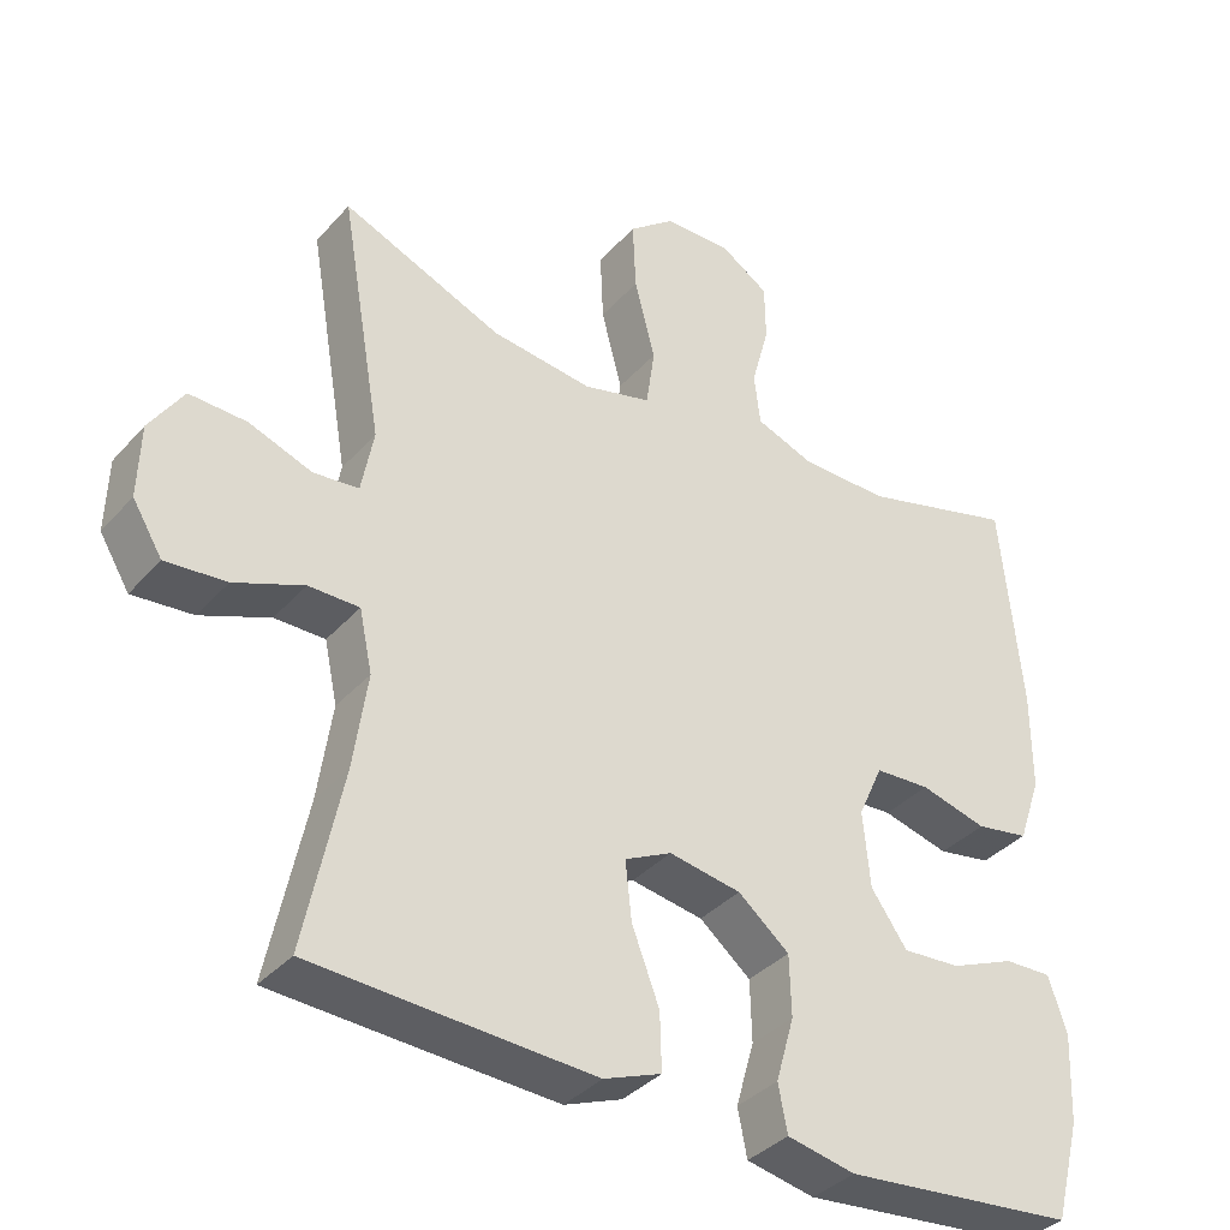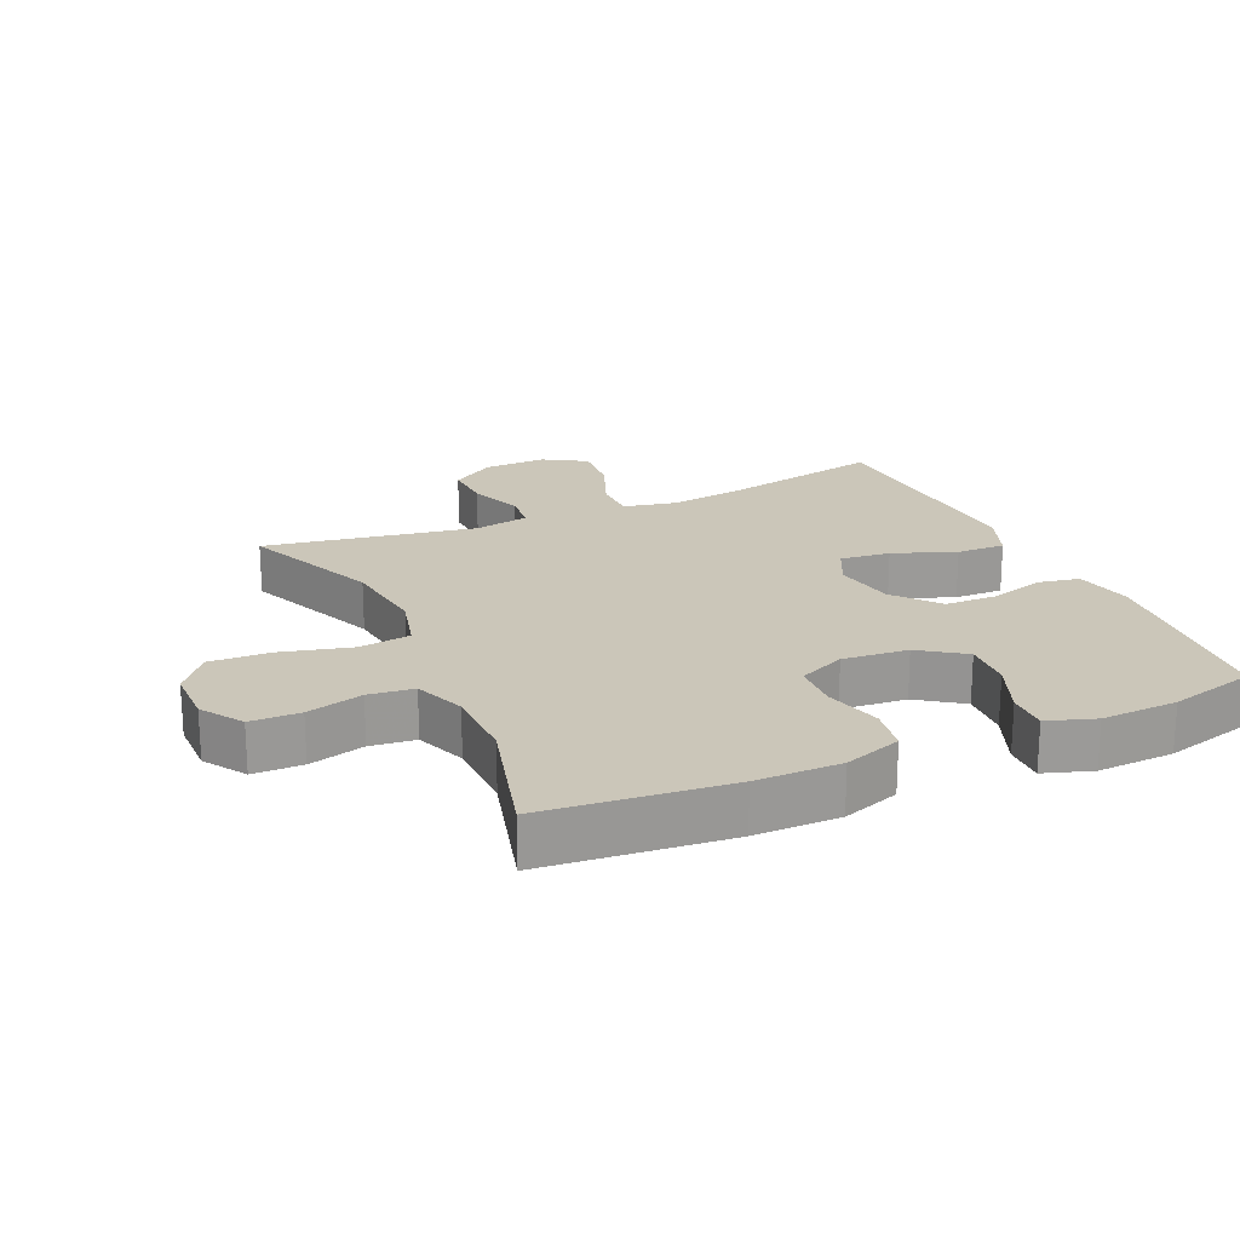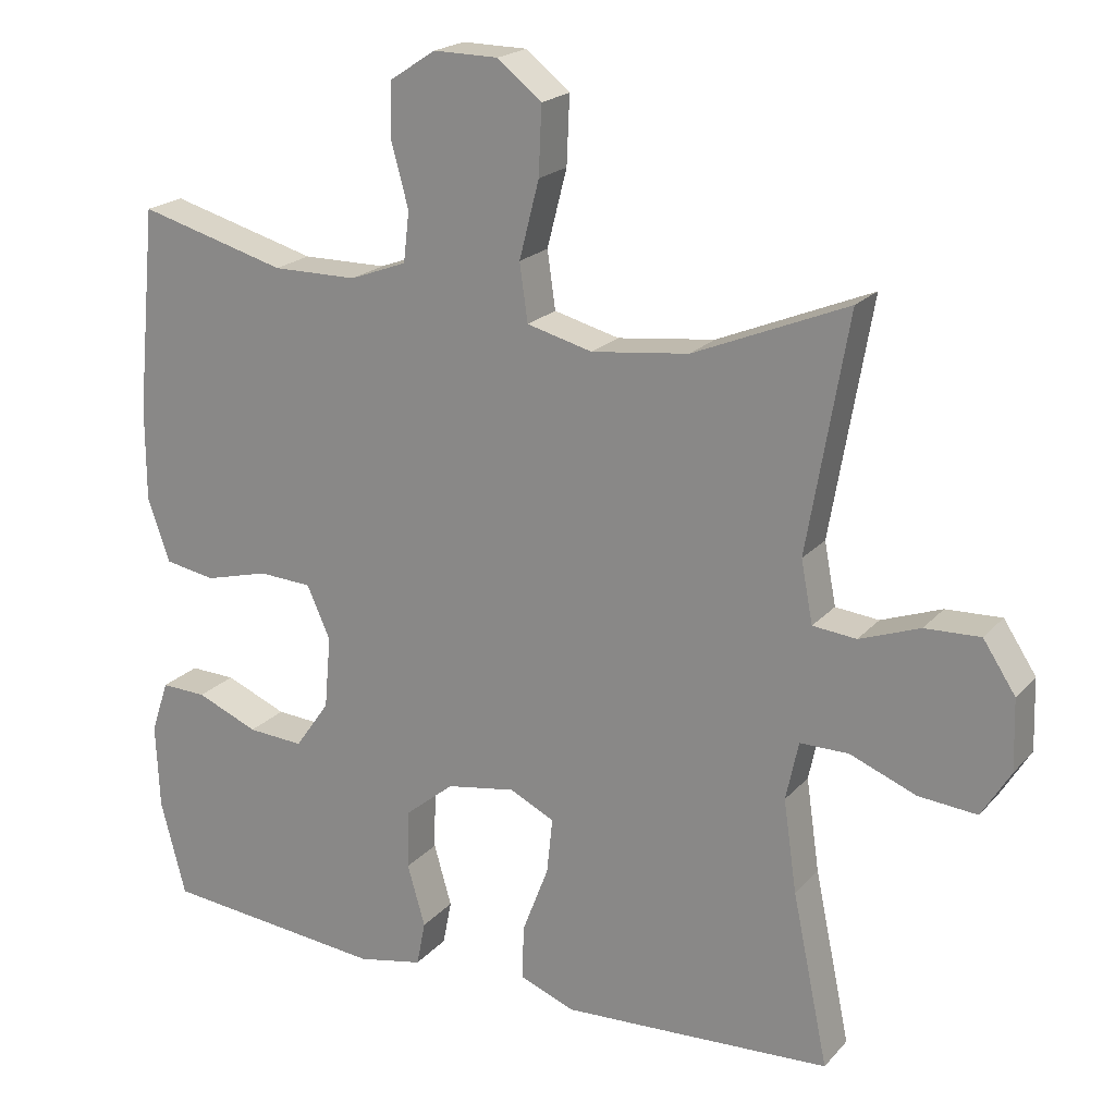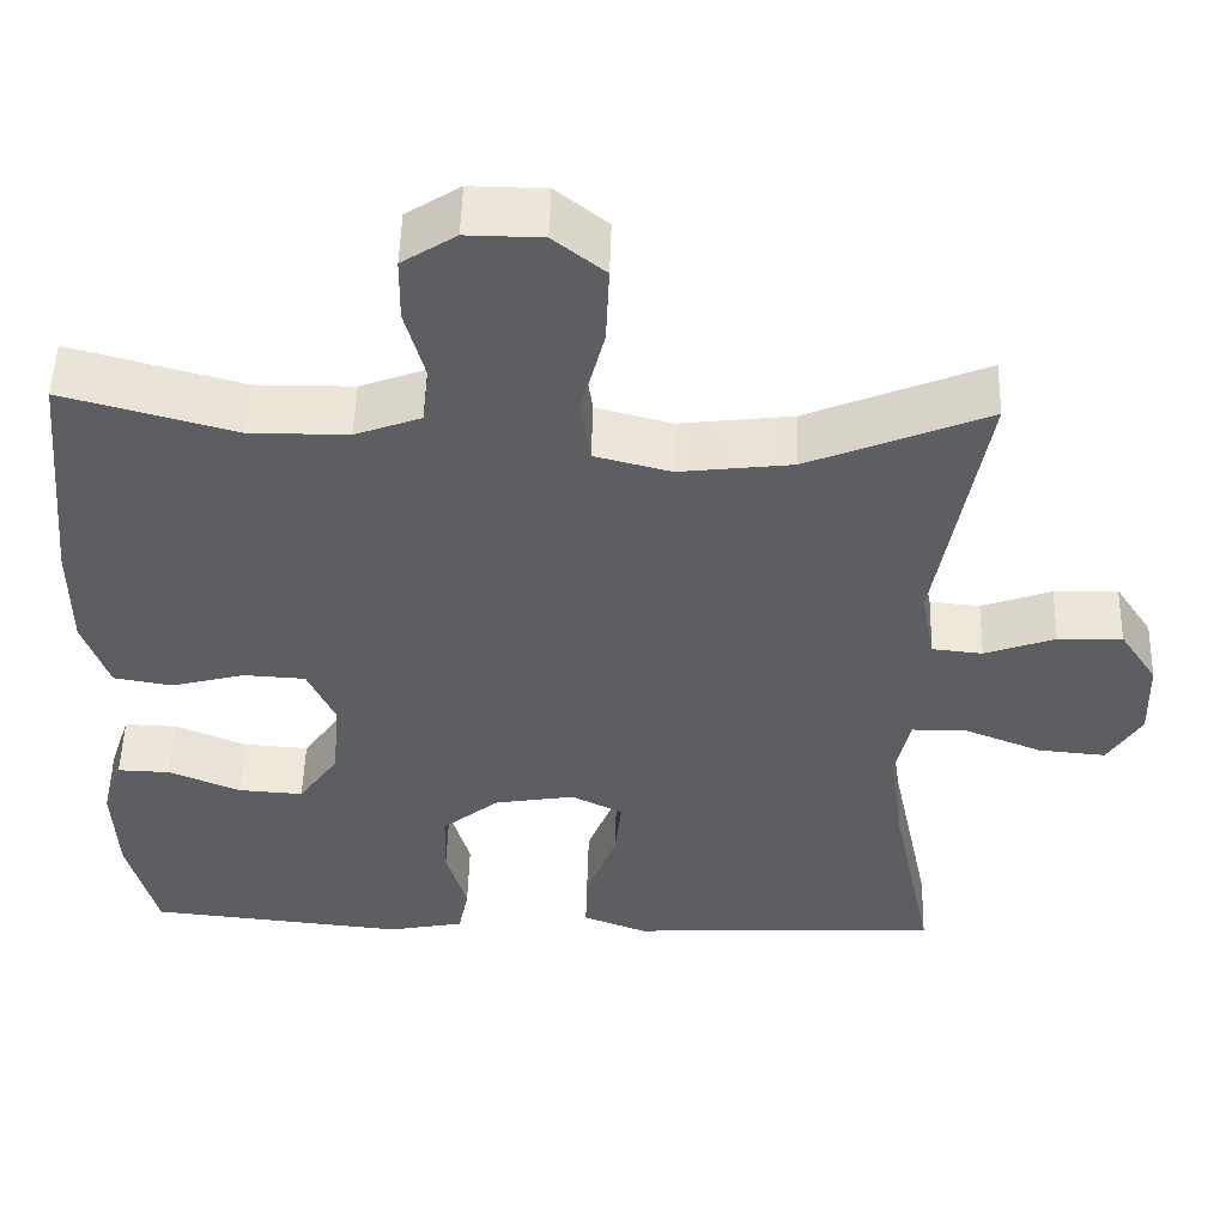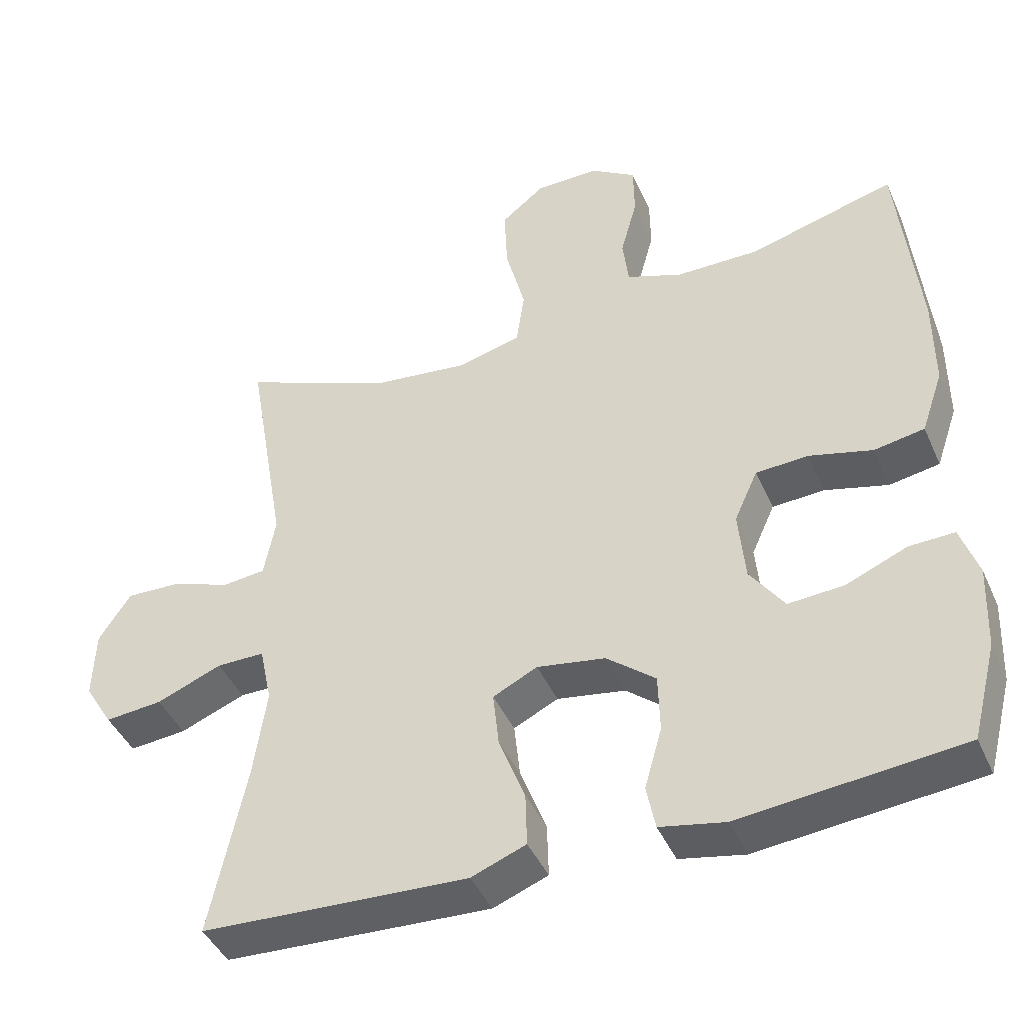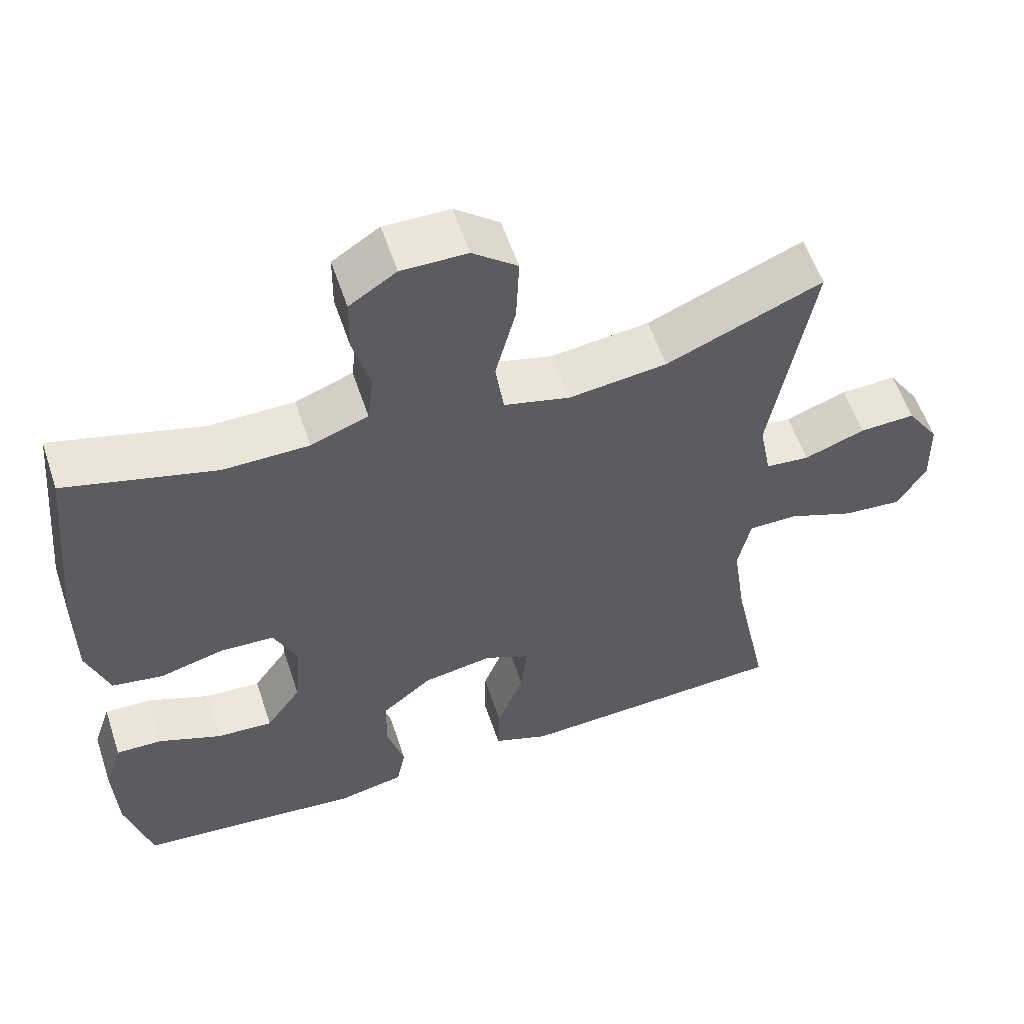
<metadata>
{"format":"obj","ext":"obj","renderer":"f3d","projection":"perspective","resolution":1024,"background":"white","views":[{"elev":-36.6,"azim":-35.9,"up":"+Z"},{"elev":20.9,"azim":65.8,"up":"+Y"},{"elev":20.4,"azim":-151.2,"up":"+Z"},{"elev":51.5,"azim":-178.4,"up":"+Z"},{"elev":-43.5,"azim":22.8,"up":"+Z"},{"elev":57.1,"azim":161.6,"up":"+Z"}]}
</metadata>
<code>
v 0.5 0.07 0.5
v 0.527 0.07 0.222
v 0.527 0.07 0.094
v 0.497 0.07 0.007
v 0.428 0.07 -0.005
v 0.341 0.07 0.018
v 0.269 0.07 0.014
v 0.237 0.07 -0.057
v 0.246 0.07 -0.156
v 0.293 0.07 -0.223
v 0.369 0.07 -0.218
v 0.453 0.07 -0.183
v 0.515 0.07 -0.181
v 0.539 0.07 -0.253
v 0.534 0.07 -0.369
v 0.5 0.07 -0.5
v 0.197 0.07 -0.53
v 0.108 0.07 -0.512
v 0.096 0.07 -0.451
v 0.12 0.07 -0.367
v 0.118 0.07 -0.287
v 0.051 0.07 -0.232
v -0.043 0.07 -0.216
v -0.104 0.07 -0.246
v -0.096 0.07 -0.322
v -0.06 0.07 -0.416
v -0.058 0.07 -0.49
v -0.133 0.07 -0.519
v -0.253 0.07 -0.513
v -0.5 0.07 -0.5
v -0.451 0.07 -0.265
v -0.433 0.07 -0.14
v -0.45 0.07 -0.06
v -0.516 0.07 -0.06
v -0.606 0.07 -0.096
v -0.685 0.07 -0.103
v -0.724 0.07 -0.039
v -0.721 0.07 0.057
v -0.677 0.07 0.124
v -0.602 0.07 0.121
v -0.52 0.07 0.091
v -0.461 0.07 0.097
v -0.445 0.07 0.181
v -0.5 0.07 0.5
v -0.291 0.07 0.413
v -0.159 0.07 0.397
v -0.07 0.07 0.42
v -0.059 0.07 0.498
v -0.086 0.07 0.603
v -0.09 0.07 0.695
v -0.03 0.07 0.743
v 0.058 0.07 0.744
v 0.121 0.07 0.703
v 0.122 0.07 0.628
v 0.099 0.07 0.543
v 0.107 0.07 0.475
v 0.184 0.07 0.446
v 0.299 0.07 0.445
v 0.5 0 0.5
v 0.527 0 0.222
v 0.527 0 0.094
v 0.497 0 0.007
v 0.428 0 -0.005
v 0.341 0 0.018
v 0.269 0 0.014
v 0.237 0 -0.057
v 0.246 0 -0.156
v 0.293 0 -0.223
v 0.369 0 -0.218
v 0.453 0 -0.183
v 0.515 0 -0.181
v 0.539 0 -0.253
v 0.534 0 -0.369
v 0.5 0 -0.5
v 0.197 0 -0.53
v 0.108 0 -0.512
v 0.096 0 -0.451
v 0.12 0 -0.367
v 0.118 0 -0.287
v 0.051 0 -0.232
v -0.043 0 -0.216
v -0.104 0 -0.246
v -0.096 0 -0.322
v -0.06 0 -0.416
v -0.058 0 -0.49
v -0.133 0 -0.519
v -0.253 0 -0.513
v -0.5 0 -0.5
v -0.451 0 -0.265
v -0.433 0 -0.14
v -0.45 0 -0.06
v -0.516 0 -0.06
v -0.606 0 -0.096
v -0.685 0 -0.103
v -0.724 0 -0.039
v -0.721 0 0.057
v -0.677 0 0.124
v -0.602 0 0.121
v -0.52 0 0.091
v -0.461 0 0.097
v -0.445 0 0.181
v -0.5 0 0.5
v -0.291 0 0.413
v -0.159 0 0.397
v -0.07 0 0.42
v -0.059 0 0.498
v -0.086 0 0.603
v -0.09 0 0.695
v -0.03 0 0.743
v 0.058 0 0.744
v 0.121 0 0.703
v 0.122 0 0.628
v 0.099 0 0.543
v 0.107 0 0.475
v 0.184 0 0.446
v 0.299 0 0.445
f 53 54 55
f 52 53 55
f 51 52 55
f 50 51 55
f 49 50 55
f 48 49 55
f 47 48 55 56
f 43 44 45
f 42 43 45 46
f 39 40 41
f 38 39 41
f 37 38 41
f 36 37 41
f 35 36 41
f 34 35 41
f 33 34 41 42
f 42 46 47
f 33 42 47
f 32 33 47
f 29 30 31
f 28 29 31
f 27 28 31
f 26 27 31
f 25 26 31
f 24 25 31 32
f 18 19 20
f 17 18 20
f 16 17 20
f 15 16 20
f 14 15 20
f 13 14 20
f 12 13 20
f 11 12 20
f 10 11 20 21
f 9 10 21 22
f 4 5 6
f 3 4 6
f 2 3 6
f 1 2 6
f 58 1 6
f 57 58 6 7
f 57 7 8
f 56 57 8
f 47 56 8
f 32 47 8
f 24 32 8
f 23 24 8
f 8 9 22 23
f 113 112 111
f 113 111 110
f 113 110 109
f 113 109 108
f 113 108 107
f 113 107 106
f 114 113 106 105
f 103 102 101
f 104 103 101 100
f 99 98 97
f 99 97 96
f 99 96 95
f 99 95 94
f 99 94 93
f 99 93 92
f 100 99 92 91
f 105 104 100
f 105 100 91
f 105 91 90
f 89 88 87
f 89 87 86
f 89 86 85
f 89 85 84
f 89 84 83
f 90 89 83 82
f 78 77 76
f 78 76 75
f 78 75 74
f 78 74 73
f 78 73 72
f 78 72 71
f 78 71 70
f 78 70 69
f 79 78 69 68
f 80 79 68 67
f 64 63 62
f 64 62 61
f 64 61 60
f 64 60 59
f 64 59 116
f 65 64 116 115
f 66 65 115
f 66 115 114
f 66 114 105
f 66 105 90
f 66 90 82
f 66 82 81
f 81 80 67 66
f 1 59 60 2
f 2 60 61 3
f 3 61 62 4
f 4 62 63 5
f 5 63 64 6
f 6 64 65 7
f 7 65 66 8
f 8 66 67 9
f 9 67 68 10
f 10 68 69 11
f 11 69 70 12
f 12 70 71 13
f 13 71 72 14
f 14 72 73 15
f 15 73 74 16
f 16 74 75 17
f 17 75 76 18
f 18 76 77 19
f 19 77 78 20
f 20 78 79 21
f 21 79 80 22
f 22 80 81 23
f 23 81 82 24
f 24 82 83 25
f 25 83 84 26
f 26 84 85 27
f 27 85 86 28
f 28 86 87 29
f 29 87 88 30
f 30 88 89 31
f 31 89 90 32
f 32 90 91 33
f 33 91 92 34
f 34 92 93 35
f 35 93 94 36
f 36 94 95 37
f 37 95 96 38
f 38 96 97 39
f 39 97 98 40
f 40 98 99 41
f 41 99 100 42
f 42 100 101 43
f 43 101 102 44
f 44 102 103 45
f 45 103 104 46
f 46 104 105 47
f 47 105 106 48
f 48 106 107 49
f 49 107 108 50
f 50 108 109 51
f 51 109 110 52
f 52 110 111 53
f 53 111 112 54
f 54 112 113 55
f 55 113 114 56
f 56 114 115 57
f 57 115 116 58
f 58 116 59 1

</code>
